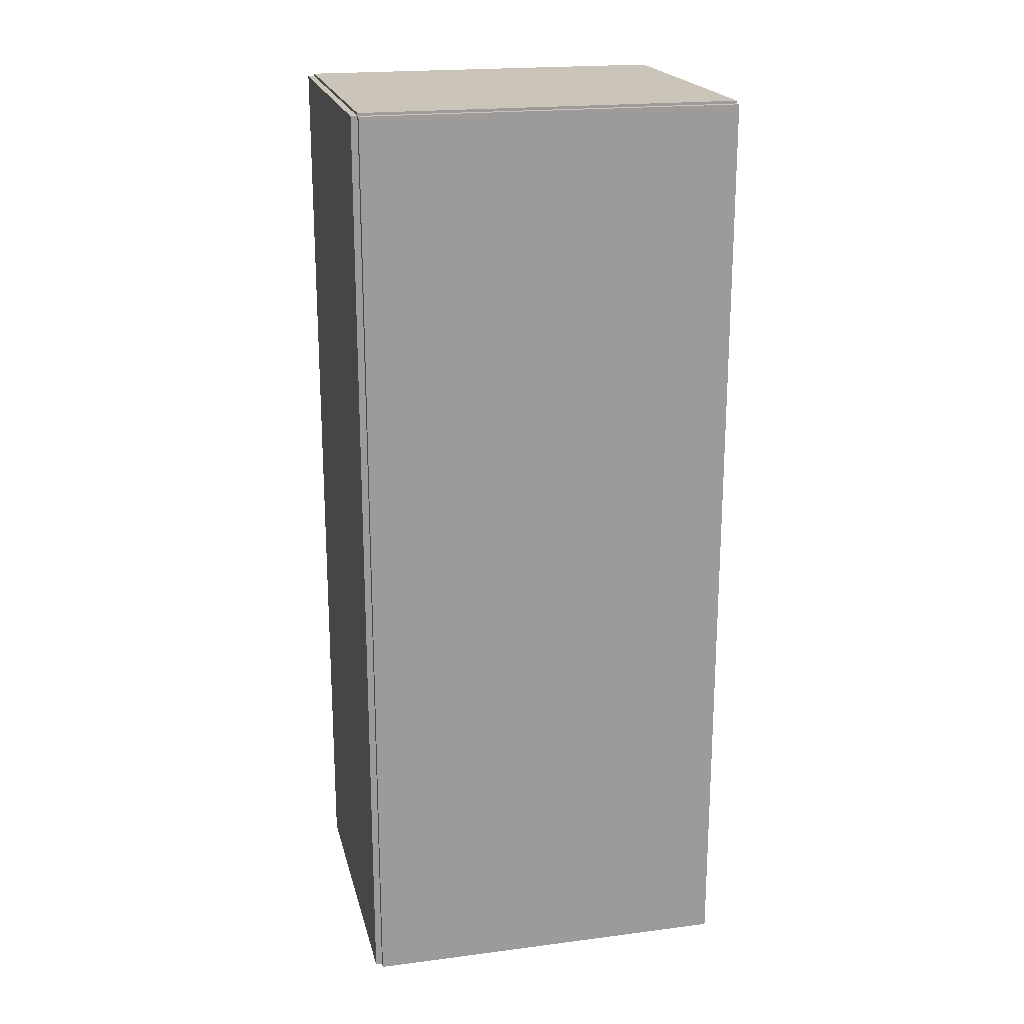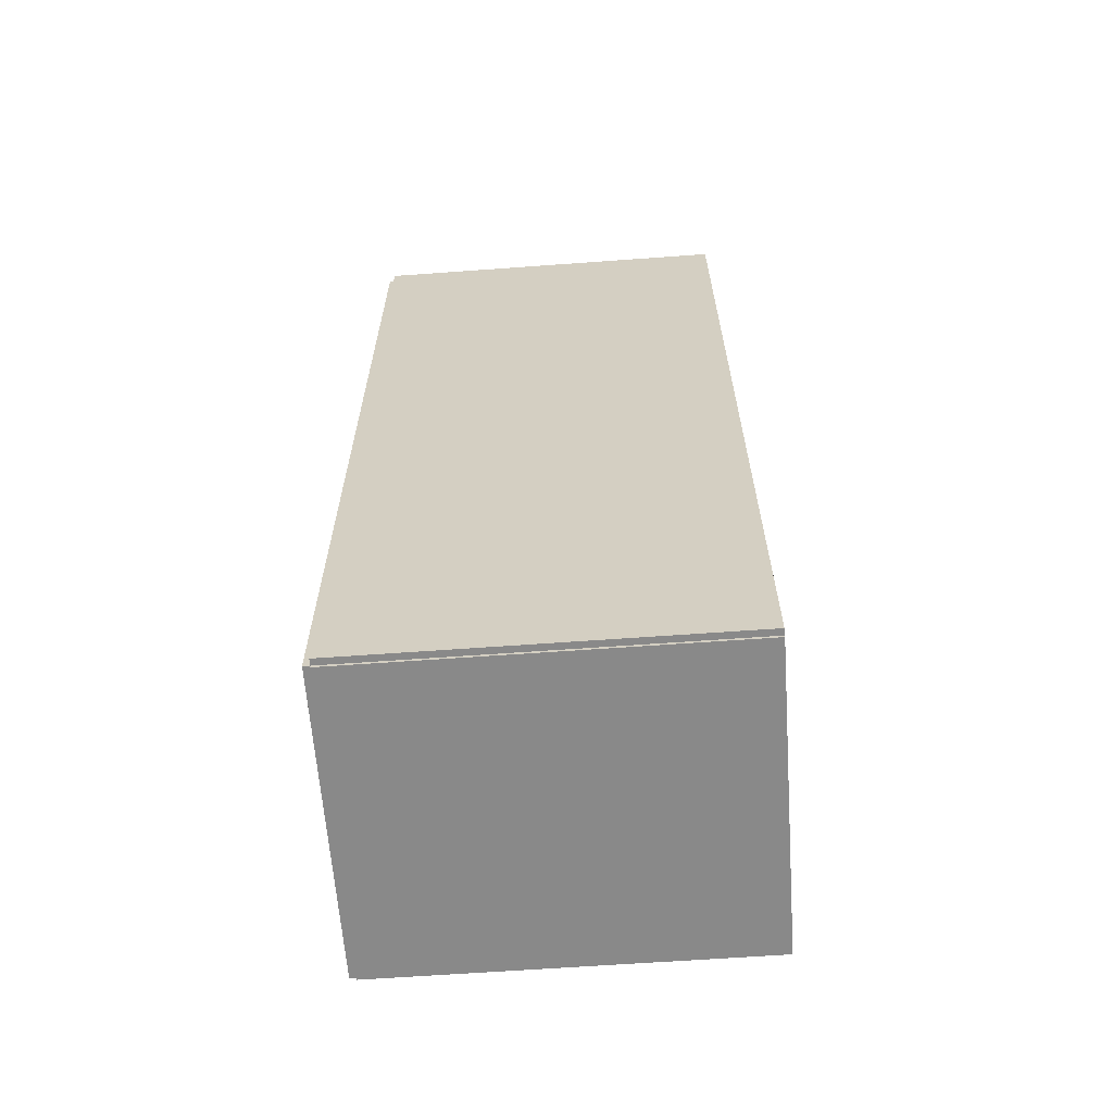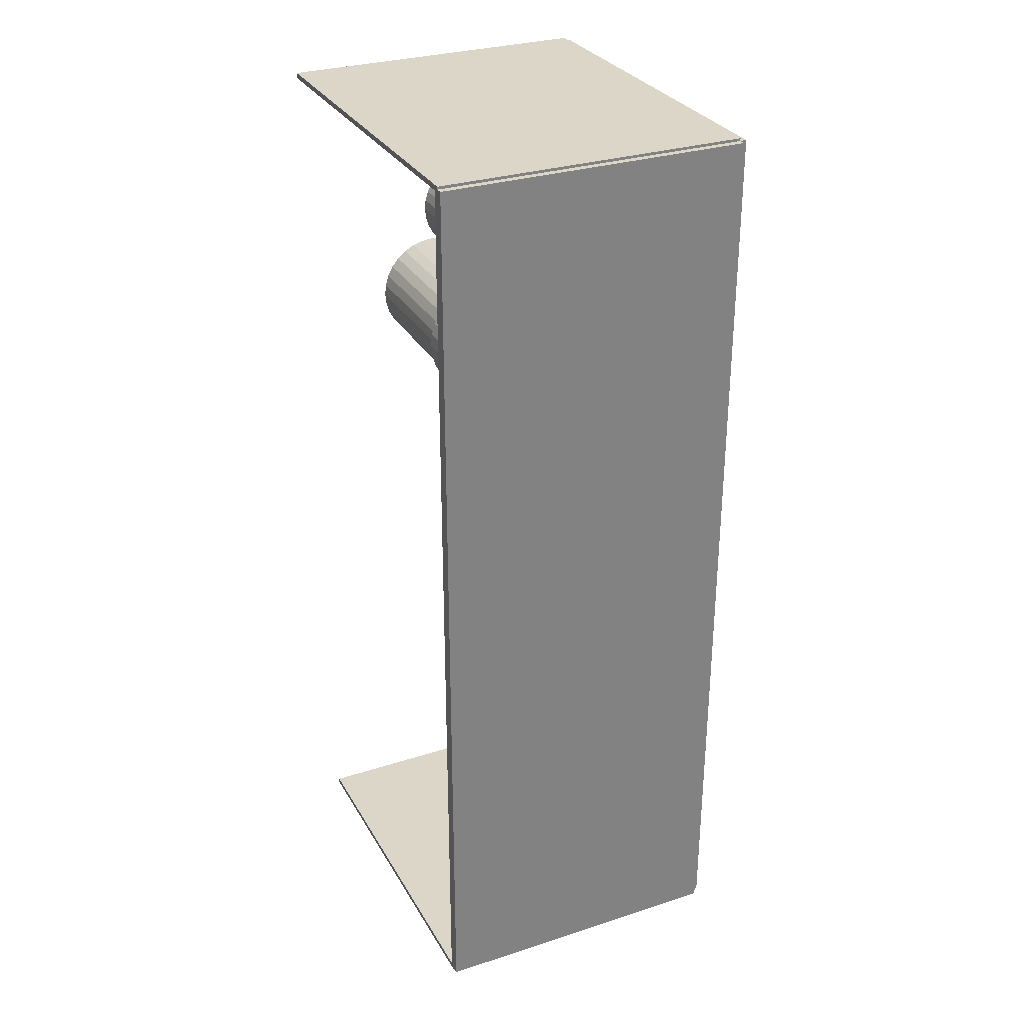
<metadata>
{"format":"obj","ext":"obj","renderer":"f3d","projection":"perspective","resolution":1024,"background":"white","views":[{"elev":20.3,"azim":-103.2,"up":"+Y"},{"elev":-63.2,"azim":-85.8,"up":"+Y"},{"elev":30.2,"azim":155.0,"up":"+Y"}]}
</metadata>
<code>
v -0.07769 -0.2327 -0.003255
v -0.07769 -0.2327 0.003255
v -0.07769 0.2327 -0.003255
v -0.07769 0.2327 0.003255
v 0.07769 -0.2327 -0.003255
v 0.07769 -0.2327 0.003255
v 0.07769 0.2327 -0.003255
v 0.07769 0.2327 0.003255
v -0.07444 -0.2327 0
v -0.08095 -0.2327 0
v -0.07444 0.2327 0
v -0.08095 0.2327 0
v -0.07444 -0.2327 0.1875
v -0.08095 -0.2327 0.1875
v -0.07444 0.2327 0.1875
v -0.08095 0.2327 0.1875
v -0.07769 0.2313 0.1875
v -0.07769 0.234 0.1875
v -0.07769 0.2313 0
v -0.07769 0.234 0
v 0.07769 0.2313 0.1875
v 0.07769 0.234 0.1875
v 0.07769 0.2313 0
v 0.07769 0.234 0
v -0.07769 -0.2313 0
v -0.07769 -0.234 0
v -0.07769 -0.2313 0.1875
v -0.07769 -0.234 0.1875
v 0.07769 -0.2313 0
v 0.07769 -0.234 0
v 0.07769 -0.2313 0.1875
v 0.07769 -0.234 0.1875
v 0.02132 0.1855 0.00651
v 0.04489 0.1855 0.00651
v 0.04489 0.1855 0.09576
v 0.02132 0.1855 0.09576
v 0.04443 0.1901 0.00651
v 0.04443 0.1901 0.09576
v 0.04309 0.1945 0.00651
v 0.04309 0.1945 0.09576
v 0.04091 0.1986 0.00651
v 0.04091 0.1986 0.09576
v 0.03798 0.2022 0.00651
v 0.03798 0.2022 0.09576
v 0.03441 0.2051 0.00651
v 0.03441 0.2051 0.09576
v 0.03034 0.2073 0.00651
v 0.03034 0.2073 0.09576
v 0.02592 0.2086 0.00651
v 0.02592 0.2086 0.09576
v 0.02132 0.2091 0.00651
v 0.02132 0.2091 0.09576
v 0.01673 0.2086 0.00651
v 0.01673 0.2086 0.09576
v 0.01231 0.2073 0.00651
v 0.01231 0.2073 0.09576
v 0.008234 0.2051 0.00651
v 0.008234 0.2051 0.09576
v 0.004663 0.2022 0.00651
v 0.004663 0.2022 0.09576
v 0.001733 0.1986 0.00651
v 0.001733 0.1986 0.09576
v -0.0004444 0.1945 0.00651
v -0.0004444 0.1945 0.09576
v -0.001785 0.1901 0.00651
v -0.001785 0.1901 0.09576
v -0.002238 0.1855 0.00651
v -0.002238 0.1855 0.09576
v -0.001785 0.1809 0.00651
v -0.001785 0.1809 0.09576
v -0.0004444 0.1765 0.00651
v -0.0004444 0.1765 0.09576
v 0.001733 0.1724 0.00651
v 0.001733 0.1724 0.09576
v 0.004663 0.1688 0.00651
v 0.004663 0.1688 0.09576
v 0.008234 0.1659 0.00651
v 0.008234 0.1659 0.09576
v 0.01231 0.1637 0.00651
v 0.01231 0.1637 0.09576
v 0.01673 0.1624 0.00651
v 0.01673 0.1624 0.09576
v 0.02132 0.1619 0.00651
v 0.02132 0.1619 0.09576
v 0.02592 0.1624 0.00651
v 0.02592 0.1624 0.09576
v 0.03034 0.1637 0.00651
v 0.03034 0.1637 0.09576
v 0.03441 0.1659 0.00651
v 0.03441 0.1659 0.09576
v 0.03798 0.1688 0.00651
v 0.03798 0.1688 0.09576
v 0.04091 0.1724 0.00651
v 0.04091 0.1724 0.09576
v 0.04309 0.1765 0.00651
v 0.04309 0.1765 0.09576
v 0.04443 0.1809 0.00651
v 0.04443 0.1809 0.09576
v 0.01398 0.112 0.00651
v 0.04507 0.112 0.00651
v 0.04507 0.112 0.09181
v 0.01398 0.112 0.09181
v 0.04447 0.118 0.00651
v 0.04447 0.118 0.09181
v 0.0427 0.1238 0.00651
v 0.0427 0.1238 0.09181
v 0.03983 0.1292 0.00651
v 0.03983 0.1292 0.09181
v 0.03596 0.1339 0.00651
v 0.03596 0.1339 0.09181
v 0.03125 0.1378 0.00651
v 0.03125 0.1378 0.09181
v 0.02588 0.1407 0.00651
v 0.02588 0.1407 0.09181
v 0.02004 0.1424 0.00651
v 0.02004 0.1424 0.09181
v 0.01398 0.143 0.00651
v 0.01398 0.143 0.09181
v 0.007913 0.1424 0.00651
v 0.007913 0.1424 0.09181
v 0.002081 0.1407 0.00651
v 0.002081 0.1407 0.09181
v -0.003294 0.1378 0.00651
v -0.003294 0.1378 0.09181
v -0.008005 0.1339 0.00651
v -0.008005 0.1339 0.09181
v -0.01187 0.1292 0.00651
v -0.01187 0.1292 0.09181
v -0.01474 0.1238 0.00651
v -0.01474 0.1238 0.09181
v -0.01651 0.118 0.00651
v -0.01651 0.118 0.09181
v -0.01711 0.112 0.00651
v -0.01711 0.112 0.09181
v -0.01651 0.1059 0.00651
v -0.01651 0.1059 0.09181
v -0.01474 0.1001 0.00651
v -0.01474 0.1001 0.09181
v -0.01187 0.09468 0.00651
v -0.01187 0.09468 0.09181
v -0.008005 0.08997 0.00651
v -0.008005 0.08997 0.09181
v -0.003294 0.0861 0.00651
v -0.003294 0.0861 0.09181
v 0.002081 0.08323 0.00651
v 0.002081 0.08323 0.09181
v 0.007913 0.08146 0.00651
v 0.007913 0.08146 0.09181
v 0.01398 0.08086 0.00651
v 0.01398 0.08086 0.09181
v 0.02004 0.08146 0.00651
v 0.02004 0.08146 0.09181
v 0.02588 0.08323 0.00651
v 0.02588 0.08323 0.09181
v 0.03125 0.0861 0.00651
v 0.03125 0.0861 0.09181
v 0.03596 0.08997 0.00651
v 0.03596 0.08997 0.09181
v 0.03983 0.09468 0.00651
v 0.03983 0.09468 0.09181
v 0.0427 0.1001 0.00651
v 0.0427 0.1001 0.09181
v 0.04447 0.1059 0.00651
v 0.04447 0.1059 0.09181
v 0.01398 0.112 0.09181
v 0.04224 0.112 0.09181
v 0.04224 0.112 0.1635
v 0.01398 0.112 0.1635
v 0.04169 0.1175 0.09181
v 0.04169 0.1175 0.1635
v 0.04009 0.1228 0.09181
v 0.04009 0.1228 0.1635
v 0.03747 0.1276 0.09181
v 0.03747 0.1276 0.1635
v 0.03396 0.1319 0.09181
v 0.03396 0.1319 0.1635
v 0.02968 0.1354 0.09181
v 0.02968 0.1354 0.1635
v 0.02479 0.1381 0.09181
v 0.02479 0.1381 0.1635
v 0.01949 0.1397 0.09181
v 0.01949 0.1397 0.1635
v 0.01398 0.1402 0.09181
v 0.01398 0.1402 0.1635
v 0.008465 0.1397 0.09181
v 0.008465 0.1397 0.1635
v 0.003164 0.1381 0.09181
v 0.003164 0.1381 0.1635
v -0.001721 0.1354 0.09181
v -0.001721 0.1354 0.1635
v -0.006004 0.1319 0.09181
v -0.006004 0.1319 0.1635
v -0.009518 0.1276 0.09181
v -0.009518 0.1276 0.1635
v -0.01213 0.1228 0.09181
v -0.01213 0.1228 0.1635
v -0.01374 0.1175 0.09181
v -0.01374 0.1175 0.1635
v -0.01428 0.112 0.09181
v -0.01428 0.112 0.1635
v -0.01374 0.1064 0.09181
v -0.01374 0.1064 0.1635
v -0.01213 0.1011 0.09181
v -0.01213 0.1011 0.1635
v -0.009518 0.09625 0.09181
v -0.009518 0.09625 0.1635
v -0.006004 0.09197 0.09181
v -0.006004 0.09197 0.1635
v -0.001721 0.08845 0.09181
v -0.001721 0.08845 0.1635
v 0.003164 0.08584 0.09181
v 0.003164 0.08584 0.1635
v 0.008465 0.08423 0.09181
v 0.008465 0.08423 0.1635
v 0.01398 0.08369 0.09181
v 0.01398 0.08369 0.1635
v 0.01949 0.08423 0.09181
v 0.01949 0.08423 0.1635
v 0.02479 0.08584 0.09181
v 0.02479 0.08584 0.1635
v 0.02968 0.08845 0.09181
v 0.02968 0.08845 0.1635
v 0.03396 0.09197 0.09181
v 0.03396 0.09197 0.1635
v 0.03747 0.09625 0.09181
v 0.03747 0.09625 0.1635
v 0.04009 0.1011 0.09181
v 0.04009 0.1011 0.1635
v 0.04169 0.1064 0.09181
v 0.04169 0.1064 0.1635
v -0.01575 -0.1288 0.00651
v 0.01426 -0.1288 0.00651
v 0.01426 -0.1288 0.08793
v -0.01575 -0.1288 0.08793
v 0.01368 -0.1229 0.00651
v 0.01368 -0.1229 0.08793
v 0.01198 -0.1173 0.00651
v 0.01198 -0.1173 0.08793
v 0.009202 -0.1121 0.00651
v 0.009202 -0.1121 0.08793
v 0.00547 -0.1076 0.00651
v 0.00547 -0.1076 0.08793
v 0.0009219 -0.1038 0.00651
v 0.0009219 -0.1038 0.08793
v -0.004267 -0.1011 0.00651
v -0.004267 -0.1011 0.08793
v -0.009897 -0.09936 0.00651
v -0.009897 -0.09936 0.08793
v -0.01575 -0.09878 0.00651
v -0.01575 -0.09878 0.08793
v -0.02161 -0.09936 0.00651
v -0.02161 -0.09936 0.08793
v -0.02724 -0.1011 0.00651
v -0.02724 -0.1011 0.08793
v -0.03243 -0.1038 0.00651
v -0.03243 -0.1038 0.08793
v -0.03697 -0.1076 0.00651
v -0.03697 -0.1076 0.08793
v -0.04071 -0.1121 0.00651
v -0.04071 -0.1121 0.08793
v -0.04348 -0.1173 0.00651
v -0.04348 -0.1173 0.08793
v -0.04519 -0.1229 0.00651
v -0.04519 -0.1229 0.08793
v -0.04576 -0.1288 0.00651
v -0.04576 -0.1288 0.08793
v -0.04519 -0.1346 0.00651
v -0.04519 -0.1346 0.08793
v -0.04348 -0.1403 0.00651
v -0.04348 -0.1403 0.08793
v -0.04071 -0.1455 0.00651
v -0.04071 -0.1455 0.08793
v -0.03697 -0.15 0.00651
v -0.03697 -0.15 0.08793
v -0.03243 -0.1537 0.00651
v -0.03243 -0.1537 0.08793
v -0.02724 -0.1565 0.00651
v -0.02724 -0.1565 0.08793
v -0.02161 -0.1582 0.00651
v -0.02161 -0.1582 0.08793
v -0.01575 -0.1588 0.00651
v -0.01575 -0.1588 0.08793
v -0.009897 -0.1582 0.00651
v -0.009897 -0.1582 0.08793
v -0.004267 -0.1565 0.00651
v -0.004267 -0.1565 0.08793
v 0.0009219 -0.1537 0.00651
v 0.0009219 -0.1537 0.08793
v 0.00547 -0.15 0.00651
v 0.00547 -0.15 0.08793
v 0.009202 -0.1455 0.00651
v 0.009202 -0.1455 0.08793
v 0.01198 -0.1403 0.00651
v 0.01198 -0.1403 0.08793
v 0.01368 -0.1346 0.00651
v 0.01368 -0.1346 0.08793
f 2 4 1
f 5 2 1
f 1 4 3
f 3 5 1
f 2 8 4
f 6 2 5
f 6 8 2
f 4 8 3
f 7 5 3
f 3 8 7
f 7 6 5
f 8 6 7
f 10 12 9
f 13 10 9
f 9 12 11
f 11 13 9
f 10 16 12
f 14 10 13
f 14 16 10
f 12 16 11
f 15 13 11
f 11 16 15
f 15 14 13
f 16 14 15
f 18 20 17
f 21 18 17
f 17 20 19
f 19 21 17
f 18 24 20
f 22 18 21
f 22 24 18
f 20 24 19
f 23 21 19
f 19 24 23
f 23 22 21
f 24 22 23
f 26 28 25
f 29 26 25
f 25 28 27
f 27 29 25
f 26 32 28
f 30 26 29
f 30 32 26
f 28 32 27
f 31 29 27
f 27 32 31
f 31 30 29
f 32 30 31
f 34 33 37
f 34 37 35
f 35 37 38
f 35 38 36
f 37 33 39
f 37 39 38
f 38 39 40
f 38 40 36
f 39 33 41
f 39 41 40
f 40 41 42
f 40 42 36
f 41 33 43
f 41 43 42
f 42 43 44
f 42 44 36
f 43 33 45
f 43 45 44
f 44 45 46
f 44 46 36
f 45 33 47
f 45 47 46
f 46 47 48
f 46 48 36
f 47 33 49
f 47 49 48
f 48 49 50
f 48 50 36
f 49 33 51
f 49 51 50
f 50 51 52
f 50 52 36
f 51 33 53
f 51 53 52
f 52 53 54
f 52 54 36
f 53 33 55
f 53 55 54
f 54 55 56
f 54 56 36
f 55 33 57
f 55 57 56
f 56 57 58
f 56 58 36
f 57 33 59
f 57 59 58
f 58 59 60
f 58 60 36
f 59 33 61
f 59 61 60
f 60 61 62
f 60 62 36
f 61 33 63
f 61 63 62
f 62 63 64
f 62 64 36
f 63 33 65
f 63 65 64
f 64 65 66
f 64 66 36
f 65 33 67
f 65 67 66
f 66 67 68
f 66 68 36
f 67 33 69
f 67 69 68
f 68 69 70
f 68 70 36
f 69 33 71
f 69 71 70
f 70 71 72
f 70 72 36
f 71 33 73
f 71 73 72
f 72 73 74
f 72 74 36
f 73 33 75
f 73 75 74
f 74 75 76
f 74 76 36
f 75 33 77
f 75 77 76
f 76 77 78
f 76 78 36
f 77 33 79
f 77 79 78
f 78 79 80
f 78 80 36
f 79 33 81
f 79 81 80
f 80 81 82
f 80 82 36
f 81 33 83
f 81 83 82
f 82 83 84
f 82 84 36
f 83 33 85
f 83 85 84
f 84 85 86
f 84 86 36
f 85 33 87
f 85 87 86
f 86 87 88
f 86 88 36
f 87 33 89
f 87 89 88
f 88 89 90
f 88 90 36
f 89 33 91
f 89 91 90
f 90 91 92
f 90 92 36
f 91 33 93
f 91 93 92
f 92 93 94
f 92 94 36
f 93 33 95
f 93 95 94
f 94 95 96
f 94 96 36
f 95 33 97
f 95 97 96
f 96 97 98
f 96 98 36
f 97 33 34
f 97 34 98
f 98 34 35
f 98 35 36
f 100 99 103
f 100 103 101
f 101 103 104
f 101 104 102
f 103 99 105
f 103 105 104
f 104 105 106
f 104 106 102
f 105 99 107
f 105 107 106
f 106 107 108
f 106 108 102
f 107 99 109
f 107 109 108
f 108 109 110
f 108 110 102
f 109 99 111
f 109 111 110
f 110 111 112
f 110 112 102
f 111 99 113
f 111 113 112
f 112 113 114
f 112 114 102
f 113 99 115
f 113 115 114
f 114 115 116
f 114 116 102
f 115 99 117
f 115 117 116
f 116 117 118
f 116 118 102
f 117 99 119
f 117 119 118
f 118 119 120
f 118 120 102
f 119 99 121
f 119 121 120
f 120 121 122
f 120 122 102
f 121 99 123
f 121 123 122
f 122 123 124
f 122 124 102
f 123 99 125
f 123 125 124
f 124 125 126
f 124 126 102
f 125 99 127
f 125 127 126
f 126 127 128
f 126 128 102
f 127 99 129
f 127 129 128
f 128 129 130
f 128 130 102
f 129 99 131
f 129 131 130
f 130 131 132
f 130 132 102
f 131 99 133
f 131 133 132
f 132 133 134
f 132 134 102
f 133 99 135
f 133 135 134
f 134 135 136
f 134 136 102
f 135 99 137
f 135 137 136
f 136 137 138
f 136 138 102
f 137 99 139
f 137 139 138
f 138 139 140
f 138 140 102
f 139 99 141
f 139 141 140
f 140 141 142
f 140 142 102
f 141 99 143
f 141 143 142
f 142 143 144
f 142 144 102
f 143 99 145
f 143 145 144
f 144 145 146
f 144 146 102
f 145 99 147
f 145 147 146
f 146 147 148
f 146 148 102
f 147 99 149
f 147 149 148
f 148 149 150
f 148 150 102
f 149 99 151
f 149 151 150
f 150 151 152
f 150 152 102
f 151 99 153
f 151 153 152
f 152 153 154
f 152 154 102
f 153 99 155
f 153 155 154
f 154 155 156
f 154 156 102
f 155 99 157
f 155 157 156
f 156 157 158
f 156 158 102
f 157 99 159
f 157 159 158
f 158 159 160
f 158 160 102
f 159 99 161
f 159 161 160
f 160 161 162
f 160 162 102
f 161 99 163
f 161 163 162
f 162 163 164
f 162 164 102
f 163 99 100
f 163 100 164
f 164 100 101
f 164 101 102
f 166 165 169
f 166 169 167
f 167 169 170
f 167 170 168
f 169 165 171
f 169 171 170
f 170 171 172
f 170 172 168
f 171 165 173
f 171 173 172
f 172 173 174
f 172 174 168
f 173 165 175
f 173 175 174
f 174 175 176
f 174 176 168
f 175 165 177
f 175 177 176
f 176 177 178
f 176 178 168
f 177 165 179
f 177 179 178
f 178 179 180
f 178 180 168
f 179 165 181
f 179 181 180
f 180 181 182
f 180 182 168
f 181 165 183
f 181 183 182
f 182 183 184
f 182 184 168
f 183 165 185
f 183 185 184
f 184 185 186
f 184 186 168
f 185 165 187
f 185 187 186
f 186 187 188
f 186 188 168
f 187 165 189
f 187 189 188
f 188 189 190
f 188 190 168
f 189 165 191
f 189 191 190
f 190 191 192
f 190 192 168
f 191 165 193
f 191 193 192
f 192 193 194
f 192 194 168
f 193 165 195
f 193 195 194
f 194 195 196
f 194 196 168
f 195 165 197
f 195 197 196
f 196 197 198
f 196 198 168
f 197 165 199
f 197 199 198
f 198 199 200
f 198 200 168
f 199 165 201
f 199 201 200
f 200 201 202
f 200 202 168
f 201 165 203
f 201 203 202
f 202 203 204
f 202 204 168
f 203 165 205
f 203 205 204
f 204 205 206
f 204 206 168
f 205 165 207
f 205 207 206
f 206 207 208
f 206 208 168
f 207 165 209
f 207 209 208
f 208 209 210
f 208 210 168
f 209 165 211
f 209 211 210
f 210 211 212
f 210 212 168
f 211 165 213
f 211 213 212
f 212 213 214
f 212 214 168
f 213 165 215
f 213 215 214
f 214 215 216
f 214 216 168
f 215 165 217
f 215 217 216
f 216 217 218
f 216 218 168
f 217 165 219
f 217 219 218
f 218 219 220
f 218 220 168
f 219 165 221
f 219 221 220
f 220 221 222
f 220 222 168
f 221 165 223
f 221 223 222
f 222 223 224
f 222 224 168
f 223 165 225
f 223 225 224
f 224 225 226
f 224 226 168
f 225 165 227
f 225 227 226
f 226 227 228
f 226 228 168
f 227 165 229
f 227 229 228
f 228 229 230
f 228 230 168
f 229 165 166
f 229 166 230
f 230 166 167
f 230 167 168
f 232 231 235
f 232 235 233
f 233 235 236
f 233 236 234
f 235 231 237
f 235 237 236
f 236 237 238
f 236 238 234
f 237 231 239
f 237 239 238
f 238 239 240
f 238 240 234
f 239 231 241
f 239 241 240
f 240 241 242
f 240 242 234
f 241 231 243
f 241 243 242
f 242 243 244
f 242 244 234
f 243 231 245
f 243 245 244
f 244 245 246
f 244 246 234
f 245 231 247
f 245 247 246
f 246 247 248
f 246 248 234
f 247 231 249
f 247 249 248
f 248 249 250
f 248 250 234
f 249 231 251
f 249 251 250
f 250 251 252
f 250 252 234
f 251 231 253
f 251 253 252
f 252 253 254
f 252 254 234
f 253 231 255
f 253 255 254
f 254 255 256
f 254 256 234
f 255 231 257
f 255 257 256
f 256 257 258
f 256 258 234
f 257 231 259
f 257 259 258
f 258 259 260
f 258 260 234
f 259 231 261
f 259 261 260
f 260 261 262
f 260 262 234
f 261 231 263
f 261 263 262
f 262 263 264
f 262 264 234
f 263 231 265
f 263 265 264
f 264 265 266
f 264 266 234
f 265 231 267
f 265 267 266
f 266 267 268
f 266 268 234
f 267 231 269
f 267 269 268
f 268 269 270
f 268 270 234
f 269 231 271
f 269 271 270
f 270 271 272
f 270 272 234
f 271 231 273
f 271 273 272
f 272 273 274
f 272 274 234
f 273 231 275
f 273 275 274
f 274 275 276
f 274 276 234
f 275 231 277
f 275 277 276
f 276 277 278
f 276 278 234
f 277 231 279
f 277 279 278
f 278 279 280
f 278 280 234
f 279 231 281
f 279 281 280
f 280 281 282
f 280 282 234
f 281 231 283
f 281 283 282
f 282 283 284
f 282 284 234
f 283 231 285
f 283 285 284
f 284 285 286
f 284 286 234
f 285 231 287
f 285 287 286
f 286 287 288
f 286 288 234
f 287 231 289
f 287 289 288
f 288 289 290
f 288 290 234
f 289 231 291
f 289 291 290
f 290 291 292
f 290 292 234
f 291 231 293
f 291 293 292
f 292 293 294
f 292 294 234
f 293 231 295
f 293 295 294
f 294 295 296
f 294 296 234
f 295 231 232
f 295 232 296
f 296 232 233
f 296 233 234

</code>
